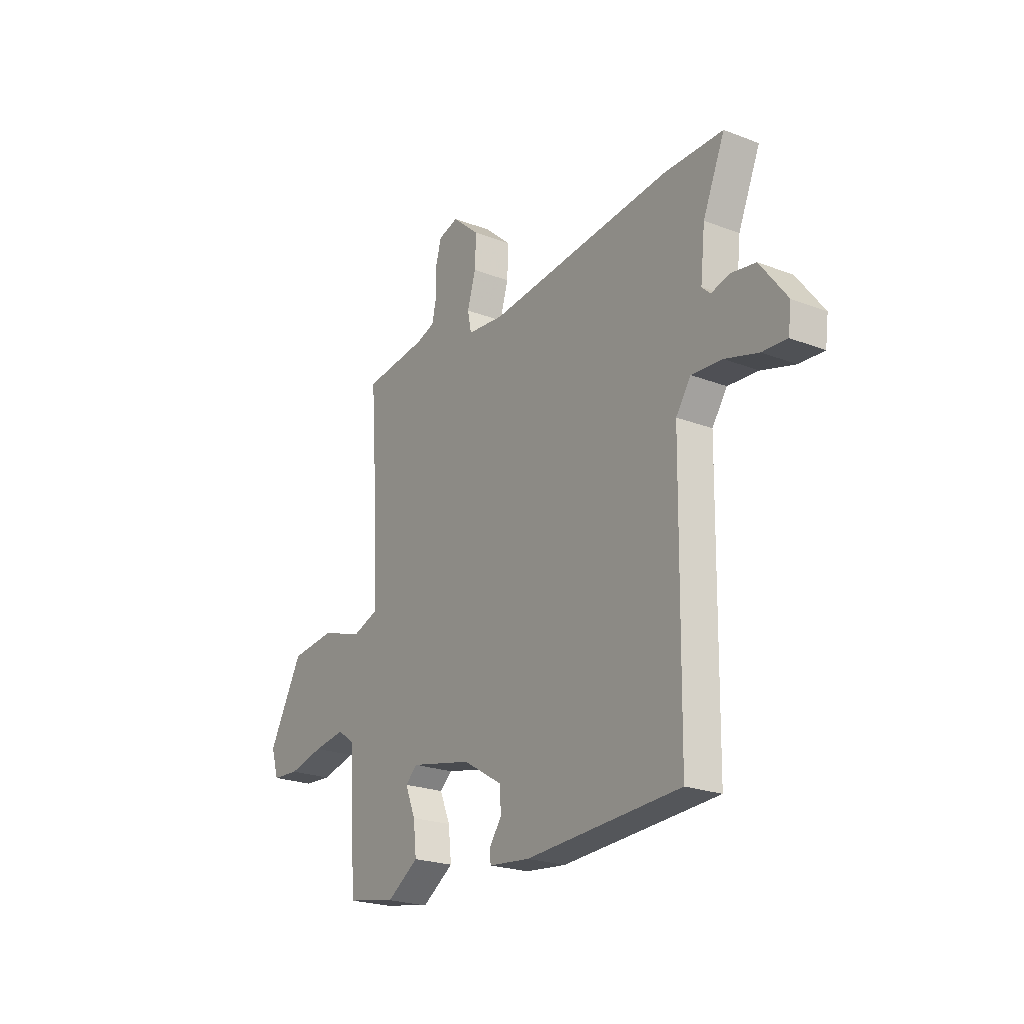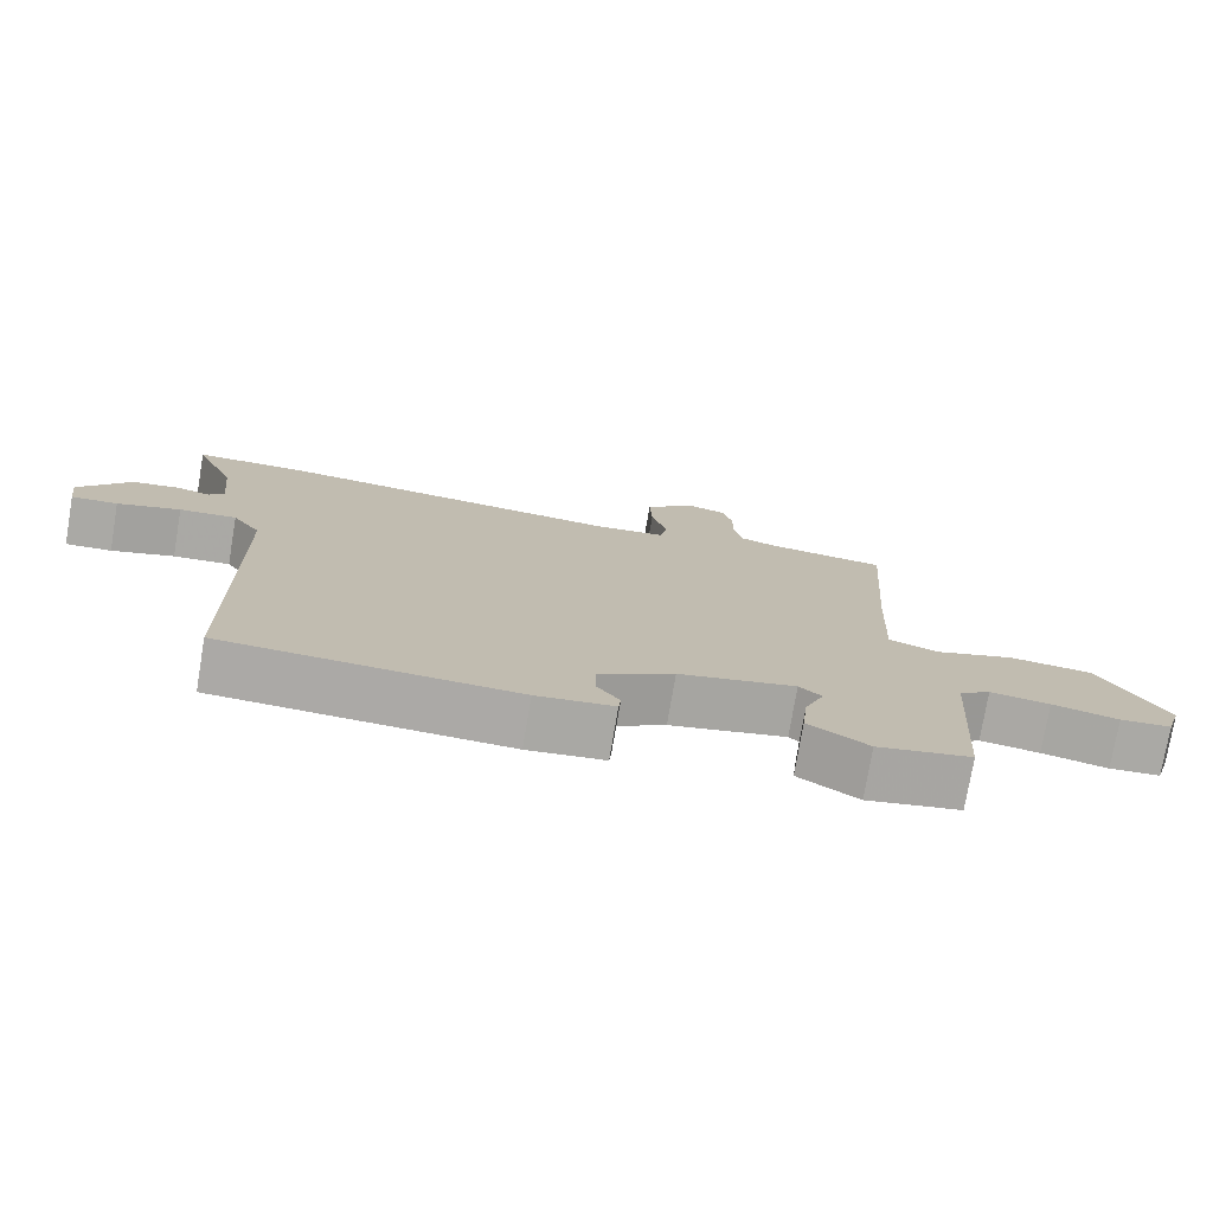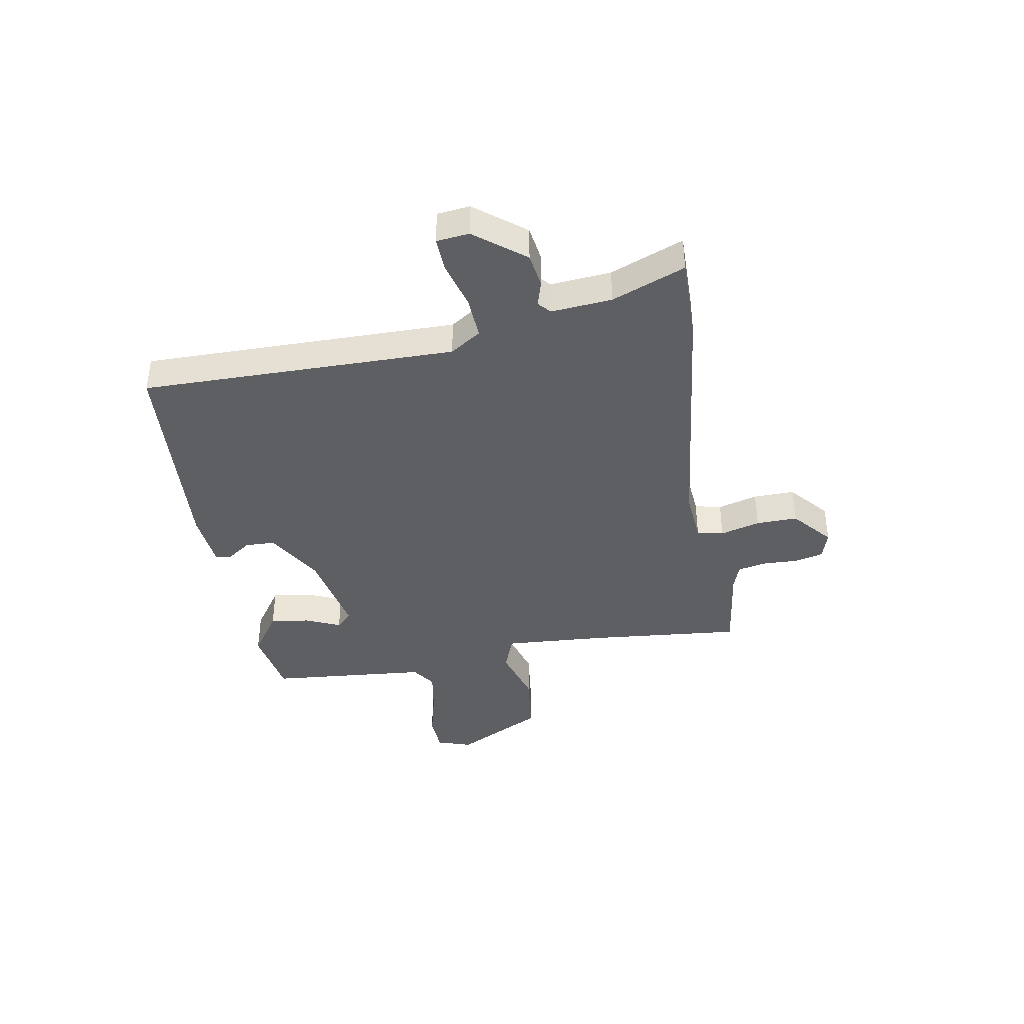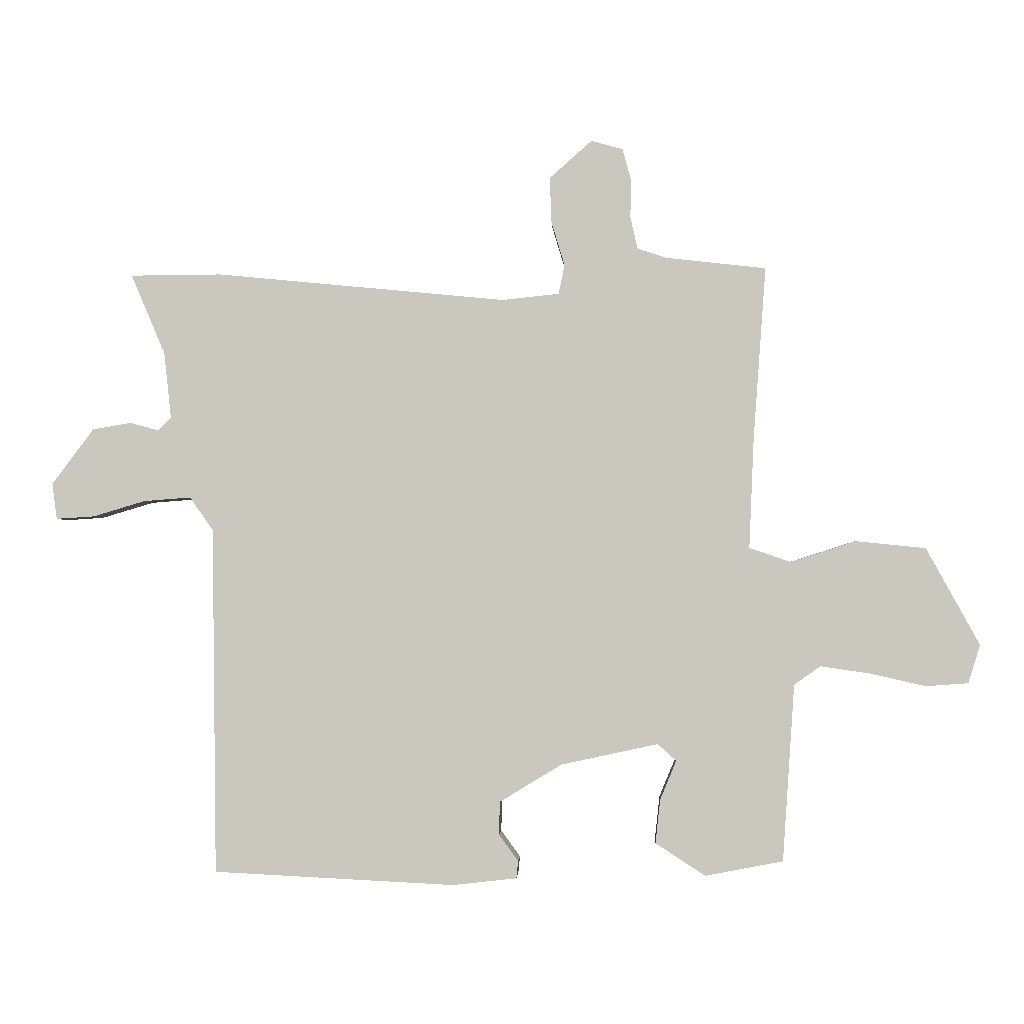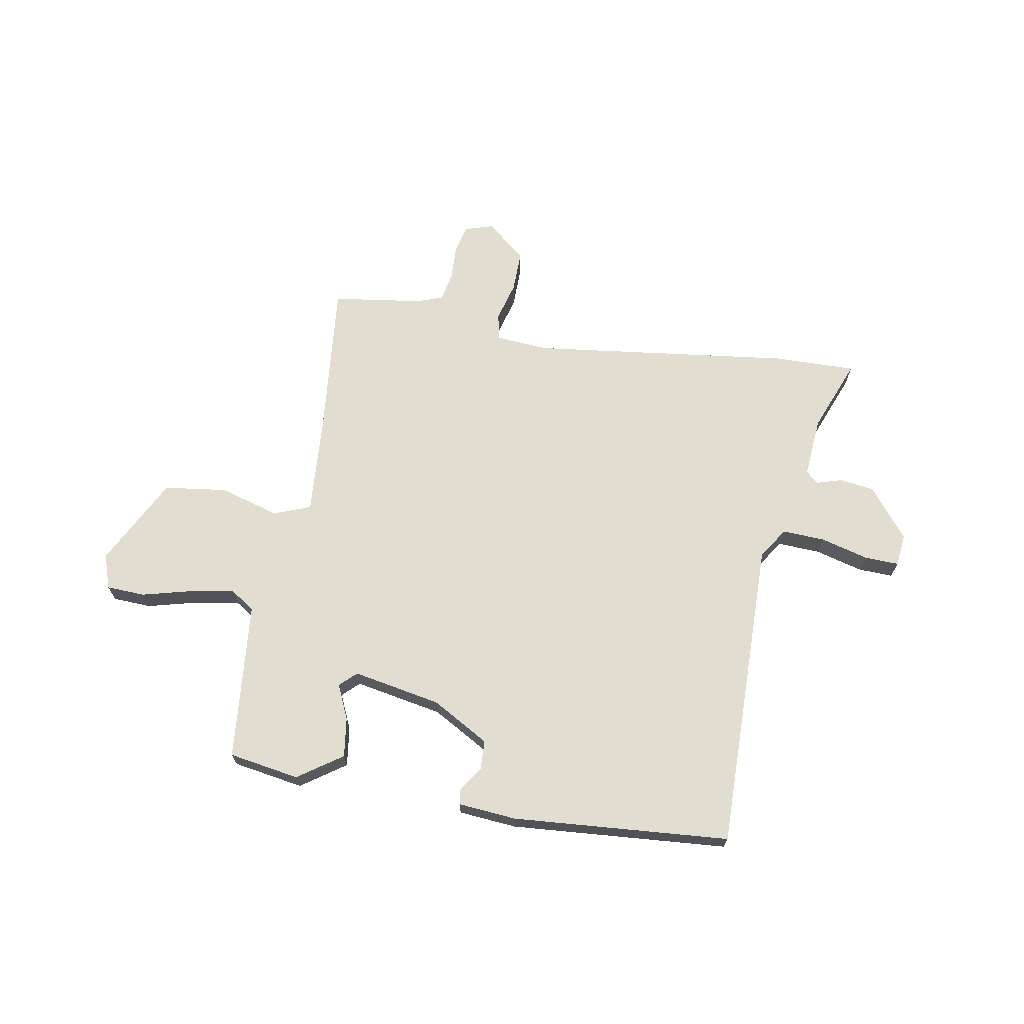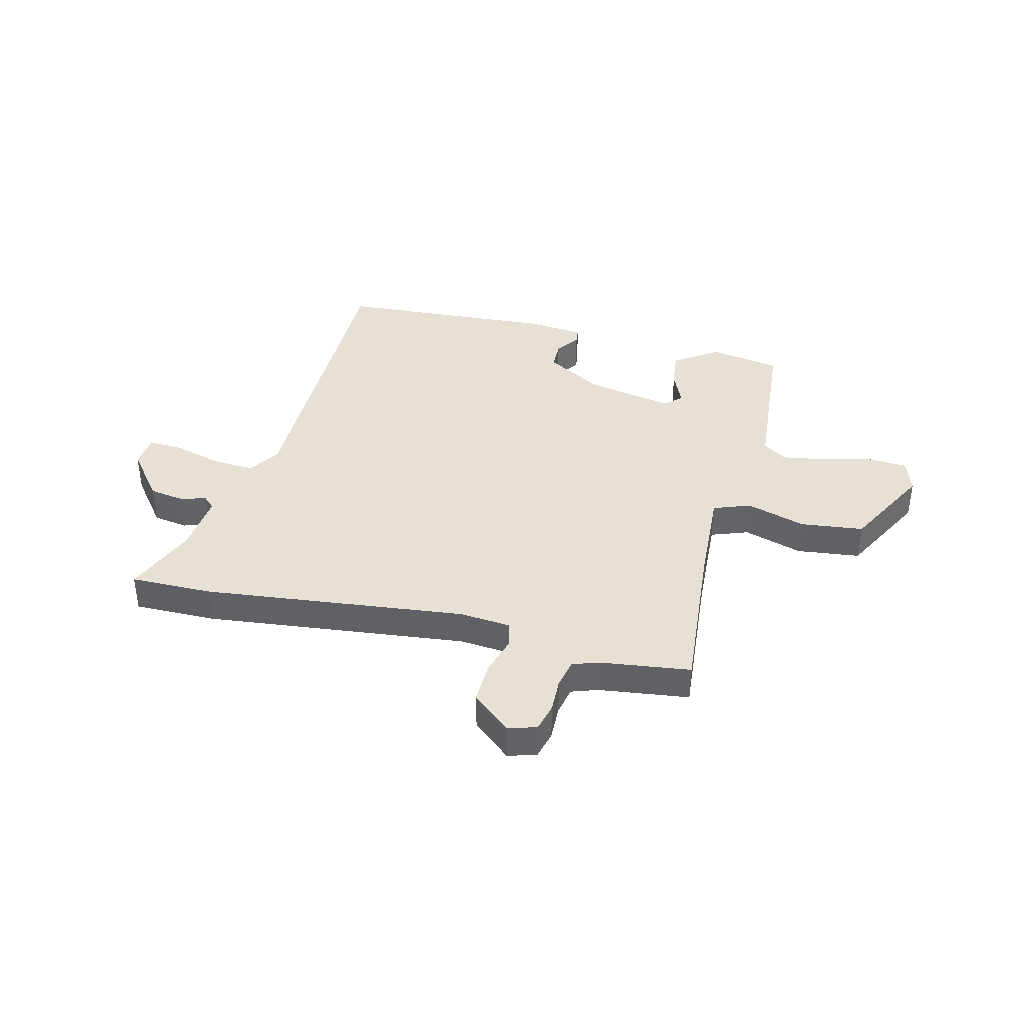
<metadata>
{"format":"obj","ext":"obj","renderer":"f3d","projection":"perspective","resolution":1024,"background":"white","views":[{"elev":-22.9,"azim":-123.3,"up":"+Z"},{"elev":-75.6,"azim":-9.6,"up":"+Z"},{"elev":-39.8,"azim":-81.2,"up":"+Y"},{"elev":-2.2,"azim":2.8,"up":"+Z"},{"elev":68.4,"azim":-171.6,"up":"+Y"},{"elev":39.2,"azim":13.1,"up":"+Y"}]}
</metadata>
<code>
v -0.606 0.07 0.499
v -0.453 0.07 0.5
v 0.03 0.07 0.453
v 0.126 0.07 0.463
v 0.136 0.07 0.512
v 0.114 0.07 0.585
v 0.111 0.07 0.661
v 0.182 0.07 0.724
v 0.235 0.07 0.709
v 0.249 0.07 0.657
v 0.248 0.07 0.592
v 0.26 0.07 0.539
v 0.309 0.07 0.523
v 0.476 0.07 0.504
v 0.455 0.07 0.215
v 0.447 0.07 0.031
v 0.516 0.07 0.007
v 0.625 0.07 0.042
v 0.742 0.07 0.03
v 0.831 0.07 -0.132
v 0.811 0.07 -0.196
v 0.74 0.07 -0.201
v 0.648 0.07 -0.18
v 0.565 0.07 -0.168
v 0.521 0.07 -0.199
v 0.501 0.07 -0.494
v 0.371 0.07 -0.519
v 0.288 0.07 -0.465
v 0.296 0.07 -0.392
v 0.323 0.07 -0.327
v 0.292 0.07 -0.299
v 0.13 0.07 -0.334
v 0.026 0.07 -0.397
v 0.025 0.07 -0.452
v 0.057 0.07 -0.496
v 0.054 0.07 -0.525
v -0.053 0.07 -0.537
v -0.456 0.07 -0.517
v -0.464 0.07 0.062
v -0.503 0.07 0.118
v -0.582 0.07 0.112
v -0.669 0.07 0.086
v -0.733 0.07 0.082
v -0.741 0.07 0.142
v -0.671 0.07 0.235
v -0.607 0.07 0.246
v -0.559 0.07 0.233
v -0.537 0.07 0.254
v -0.549 0.07 0.365
v -0.606 0 0.499
v -0.453 0 0.5
v 0.03 0 0.453
v 0.126 0 0.463
v 0.136 0 0.512
v 0.114 0 0.585
v 0.111 0 0.661
v 0.182 0 0.724
v 0.235 0 0.709
v 0.249 0 0.657
v 0.248 0 0.592
v 0.26 0 0.539
v 0.309 0 0.523
v 0.476 0 0.504
v 0.455 0 0.215
v 0.447 0 0.031
v 0.516 0 0.007
v 0.625 0 0.042
v 0.742 0 0.03
v 0.831 0 -0.132
v 0.811 0 -0.196
v 0.74 0 -0.201
v 0.648 0 -0.18
v 0.565 0 -0.168
v 0.521 0 -0.199
v 0.501 0 -0.494
v 0.371 0 -0.519
v 0.288 0 -0.465
v 0.296 0 -0.392
v 0.323 0 -0.327
v 0.292 0 -0.299
v 0.13 0 -0.334
v 0.026 0 -0.397
v 0.025 0 -0.452
v 0.057 0 -0.496
v 0.054 0 -0.525
v -0.053 0 -0.537
v -0.456 0 -0.517
v -0.464 0 0.062
v -0.503 0 0.118
v -0.582 0 0.112
v -0.669 0 0.086
v -0.733 0 0.082
v -0.741 0 0.142
v -0.671 0 0.235
v -0.607 0 0.246
v -0.559 0 0.233
v -0.537 0 0.254
v -0.549 0 0.365
f 45 46 47
f 44 45 47
f 43 44 47
f 42 43 47
f 41 42 47
f 40 41 47 48
f 39 40 48 49
f 37 38 39
f 36 37 39
f 35 36 39
f 34 35 39
f 33 34 39 49
f 28 29 30
f 27 28 30
f 26 27 30
f 25 26 30
f 24 25 30 31
f 21 22 23
f 20 21 23
f 19 20 23
f 18 19 23
f 17 18 23
f 16 17 23 24
f 13 14 15
f 12 13 15 16
f 9 10 11
f 8 9 11
f 7 8 11
f 6 7 11
f 5 6 11
f 4 5 11 12
f 1 2 3
f 49 1 3
f 33 49 3
f 32 33 3
f 32 3 4
f 31 32 4
f 24 31 4
f 16 24 4
f 4 12 16
f 96 95 94
f 96 94 93
f 96 93 92
f 96 92 91
f 96 91 90
f 97 96 90 89
f 98 97 89 88
f 88 87 86
f 88 86 85
f 88 85 84
f 88 84 83
f 98 88 83 82
f 79 78 77
f 79 77 76
f 79 76 75
f 79 75 74
f 80 79 74 73
f 72 71 70
f 72 70 69
f 72 69 68
f 72 68 67
f 72 67 66
f 73 72 66 65
f 64 63 62
f 65 64 62 61
f 60 59 58
f 60 58 57
f 60 57 56
f 60 56 55
f 60 55 54
f 61 60 54 53
f 52 51 50
f 52 50 98
f 52 98 82
f 52 82 81
f 53 52 81
f 53 81 80
f 53 80 73
f 53 73 65
f 65 61 53
f 1 50 51 2
f 2 51 52 3
f 3 52 53 4
f 4 53 54 5
f 5 54 55 6
f 6 55 56 7
f 7 56 57 8
f 8 57 58 9
f 9 58 59 10
f 10 59 60 11
f 11 60 61 12
f 12 61 62 13
f 13 62 63 14
f 14 63 64 15
f 15 64 65 16
f 16 65 66 17
f 17 66 67 18
f 18 67 68 19
f 19 68 69 20
f 20 69 70 21
f 21 70 71 22
f 22 71 72 23
f 23 72 73 24
f 24 73 74 25
f 25 74 75 26
f 26 75 76 27
f 27 76 77 28
f 28 77 78 29
f 29 78 79 30
f 30 79 80 31
f 31 80 81 32
f 32 81 82 33
f 33 82 83 34
f 34 83 84 35
f 35 84 85 36
f 36 85 86 37
f 37 86 87 38
f 38 87 88 39
f 39 88 89 40
f 40 89 90 41
f 41 90 91 42
f 42 91 92 43
f 43 92 93 44
f 44 93 94 45
f 45 94 95 46
f 46 95 96 47
f 47 96 97 48
f 48 97 98 49
f 49 98 50 1

</code>
